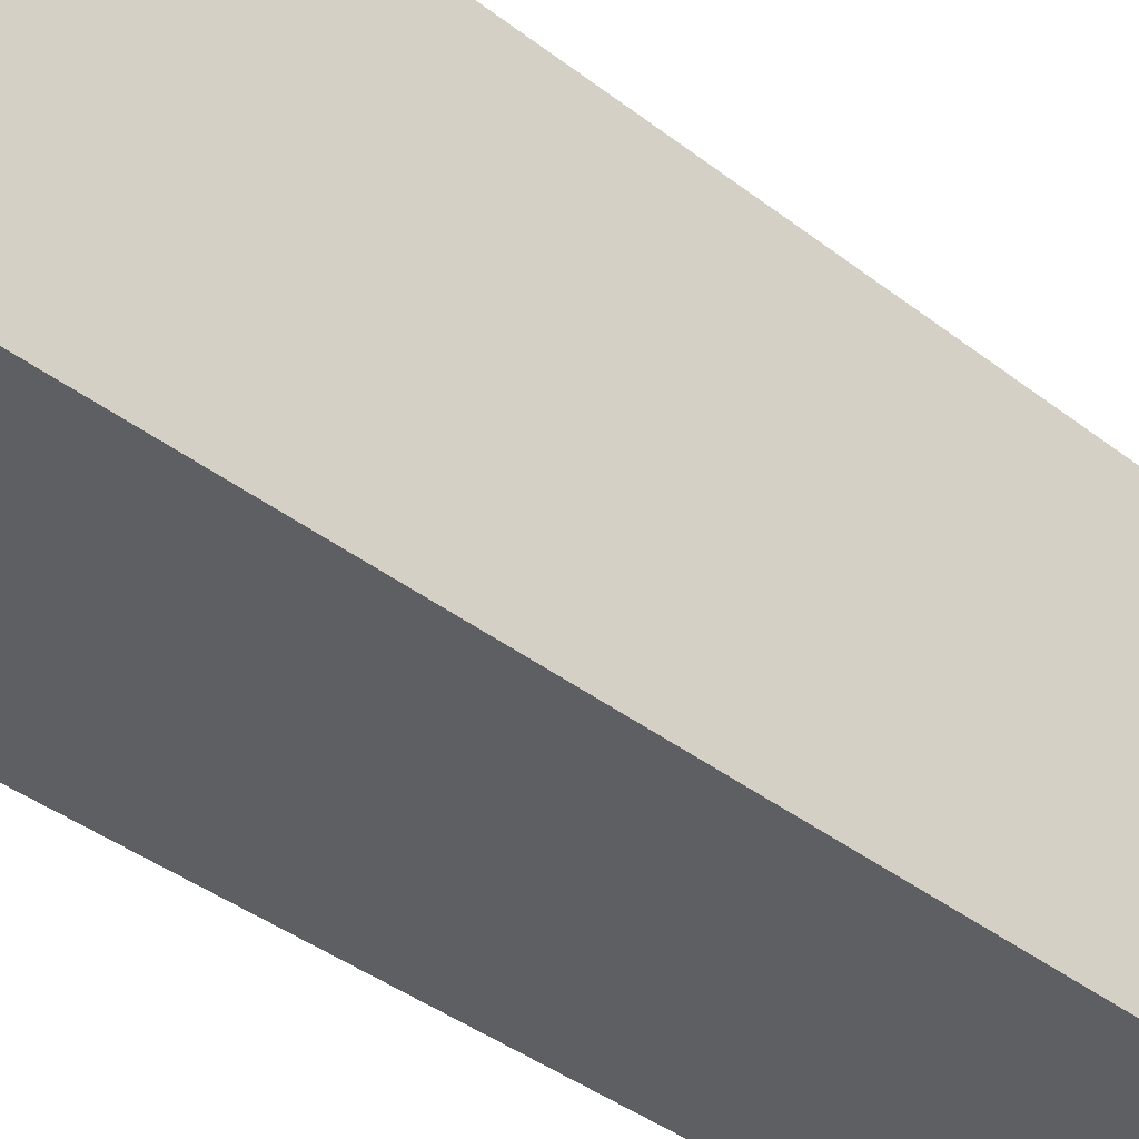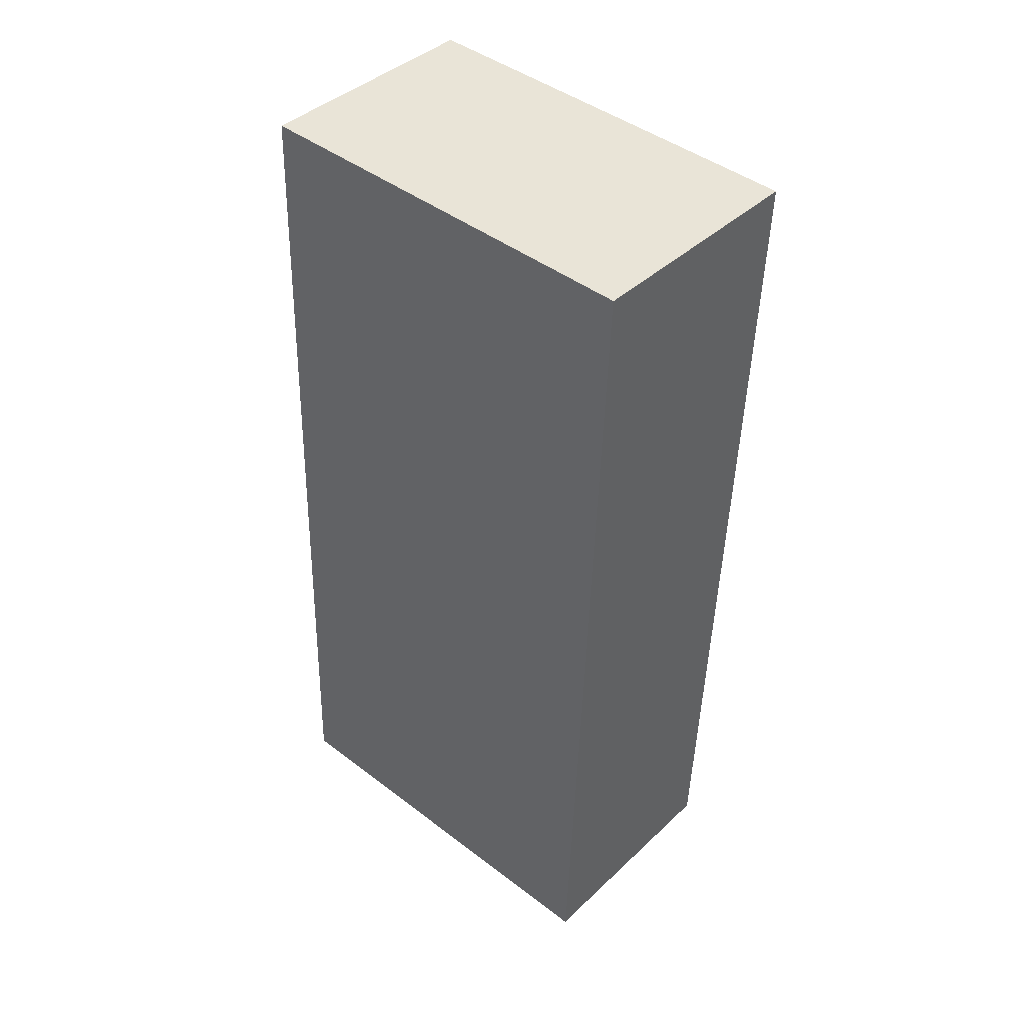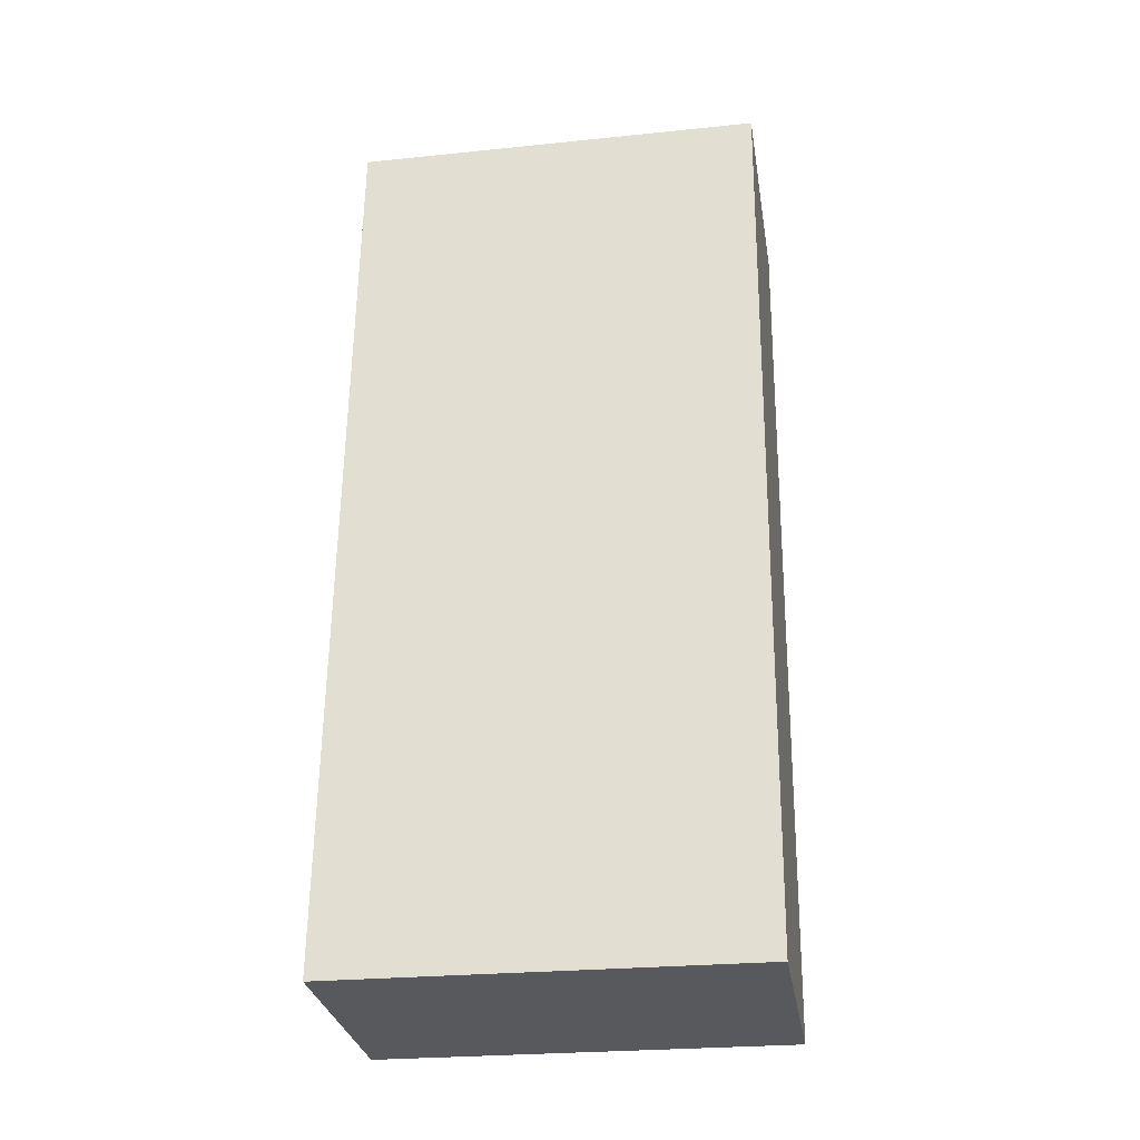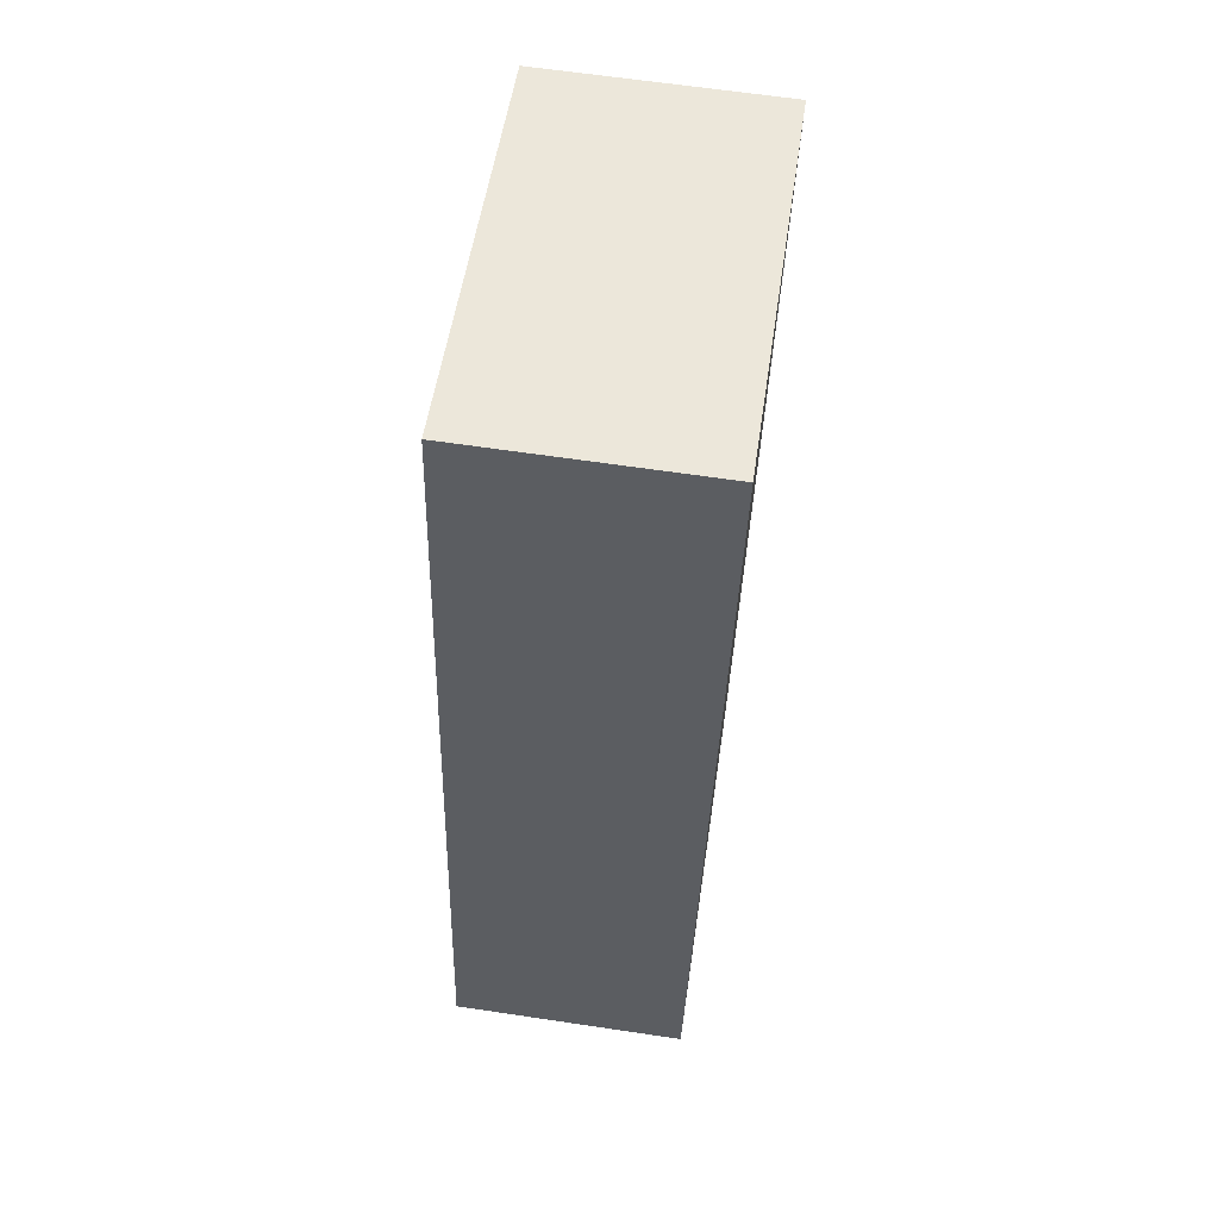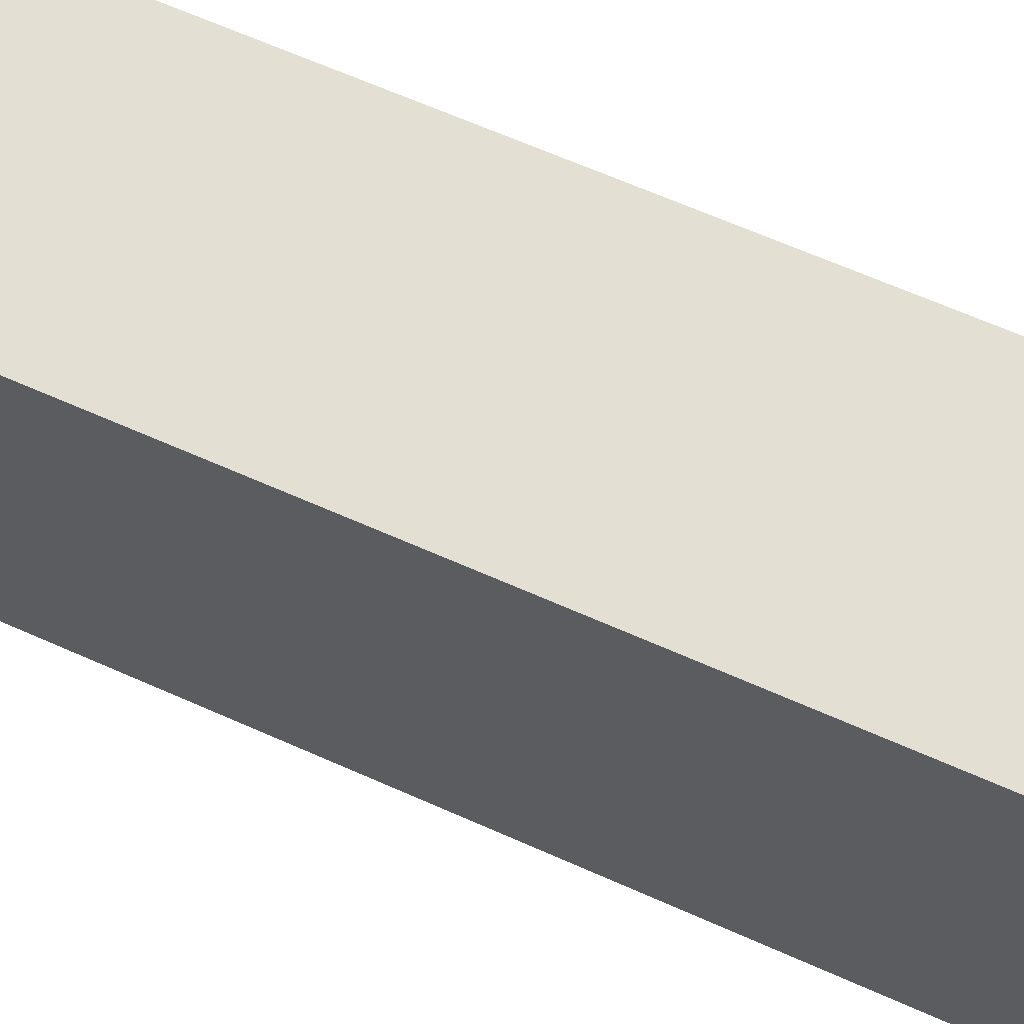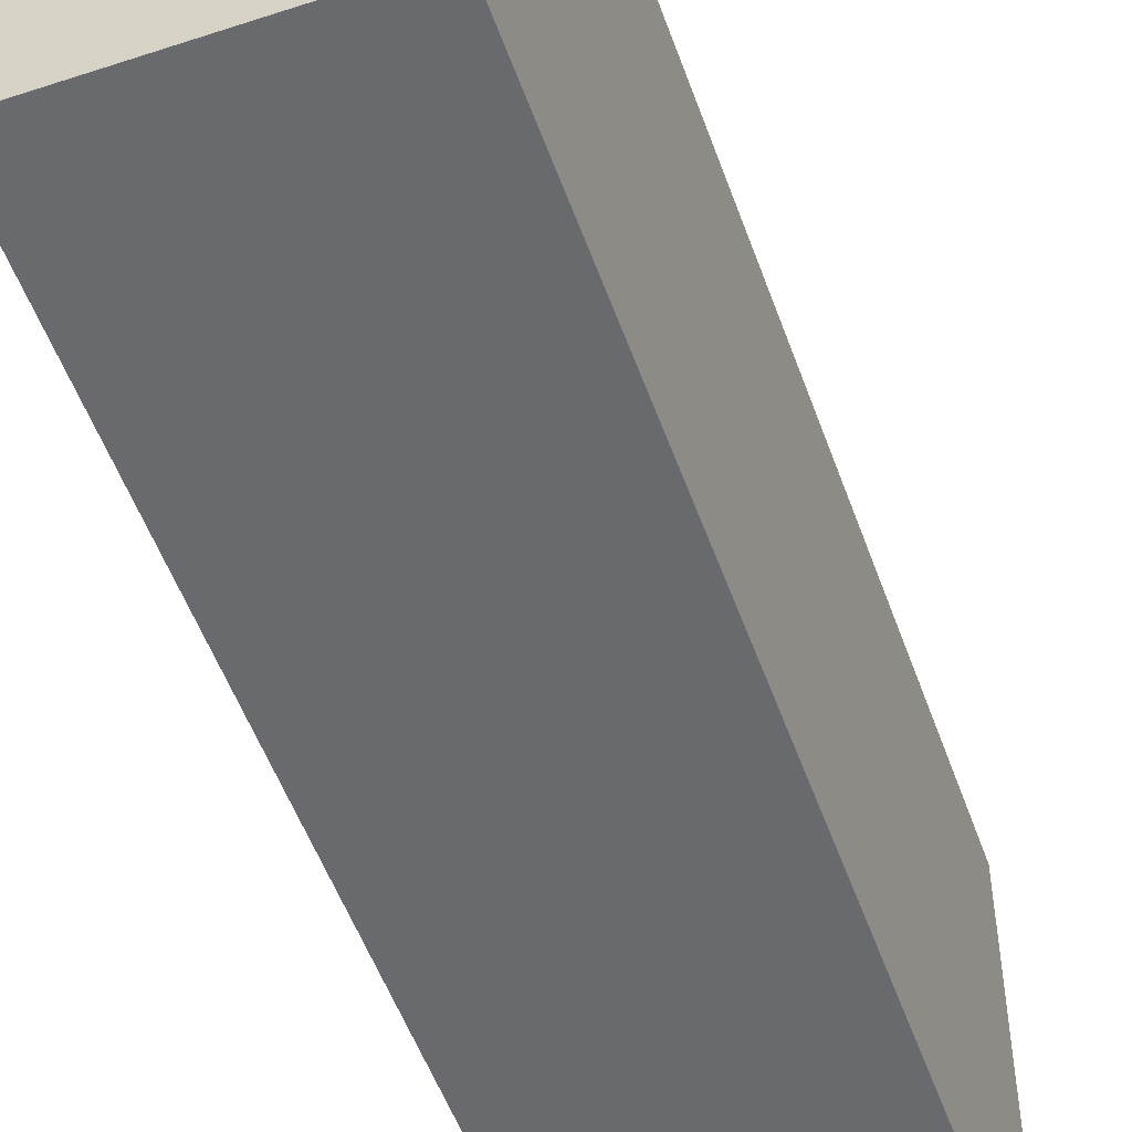
<metadata>
{"format":"obj","ext":"obj","renderer":"f3d","projection":"perspective","resolution":1024,"background":"white","views":[{"elev":-40.6,"azim":48.9,"up":"+Z"},{"elev":43.7,"azim":131.8,"up":"+Y"},{"elev":-27.9,"azim":99.4,"up":"+Y"},{"elev":53.0,"azim":-171.6,"up":"+Y"},{"elev":66.7,"azim":-64.2,"up":"+Z"},{"elev":-52.7,"azim":21.3,"up":"+Z"}]}
</metadata>
<code>
o Cube.003
v 0.2554 0.7832 0.11
v 0.3022 -0.7258 0.1197
v 0.2566 0.7876 0.7957
v 0.3035 -0.7214 0.8054
v -0.1396 0.771 0.1109
v -0.09275 -0.7381 0.1205
v -0.1383 0.7754 0.7966
v -0.09148 -0.7337 0.8062
f 1 5 7 3
f 4 3 7 8
f 8 7 5 6
f 6 2 4 8
f 2 1 3 4
f 6 5 1 2
o Cube.014
v 0.2554 0.7832 0.11
v 0.3022 -0.7258 0.1197
v 0.2566 0.7876 0.7957
v 0.3035 -0.7214 0.8054
v -0.1396 0.771 0.1109
v -0.09275 -0.7381 0.1205
v -0.1383 0.7754 0.7966
v -0.09148 -0.7337 0.8062
f 9 13 15 11
f 12 11 15 16
f 16 15 13 14
f 14 10 12 16
f 10 9 11 12
f 14 13 9 10
o Cube.016
v 0.2554 0.7832 0.11
v 0.3022 -0.7258 0.1197
v 0.2566 0.7876 0.7957
v 0.3035 -0.7214 0.8054
v -0.1396 0.771 0.1109
v -0.09275 -0.7381 0.1205
v -0.1383 0.7754 0.7966
v -0.09148 -0.7337 0.8062
f 17 21 23 19
f 20 19 23 24
f 24 23 21 22
f 22 18 20 24
f 18 17 19 20
f 22 21 17 18

</code>
